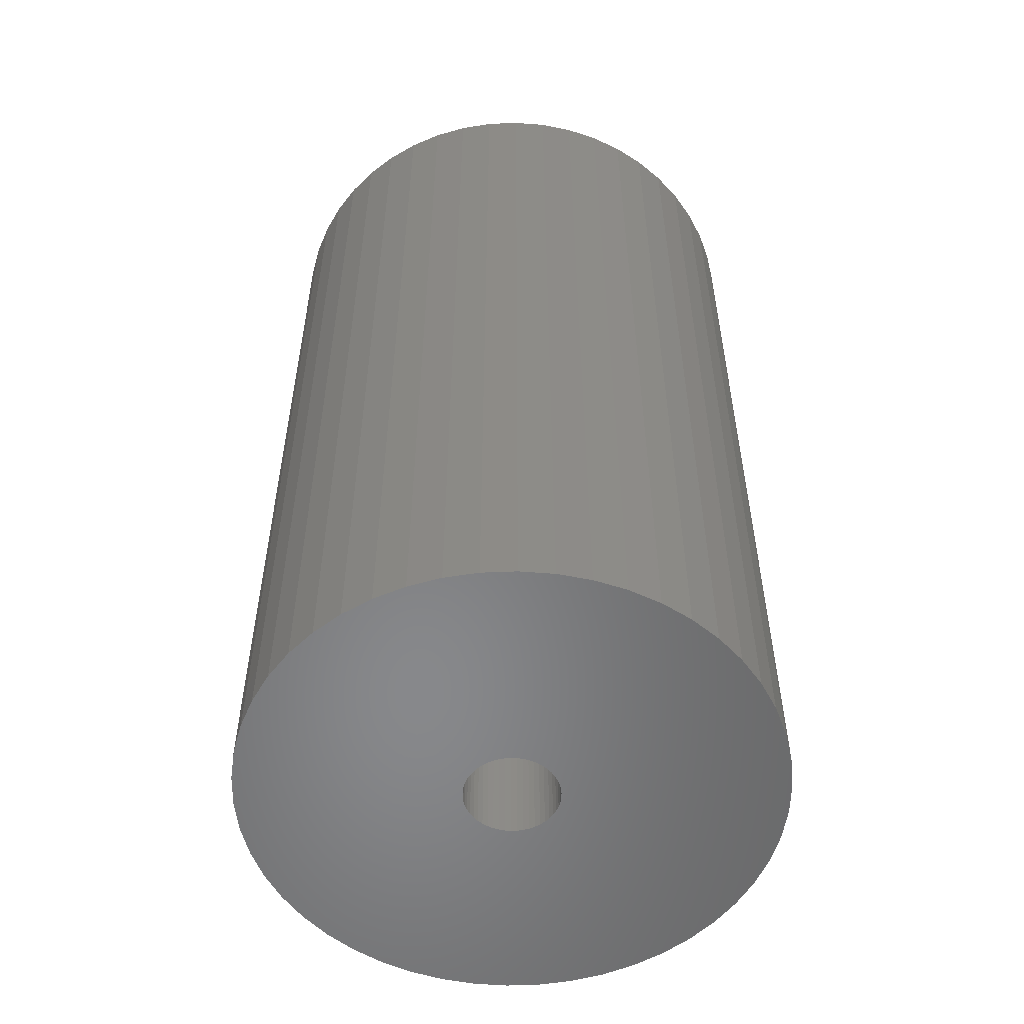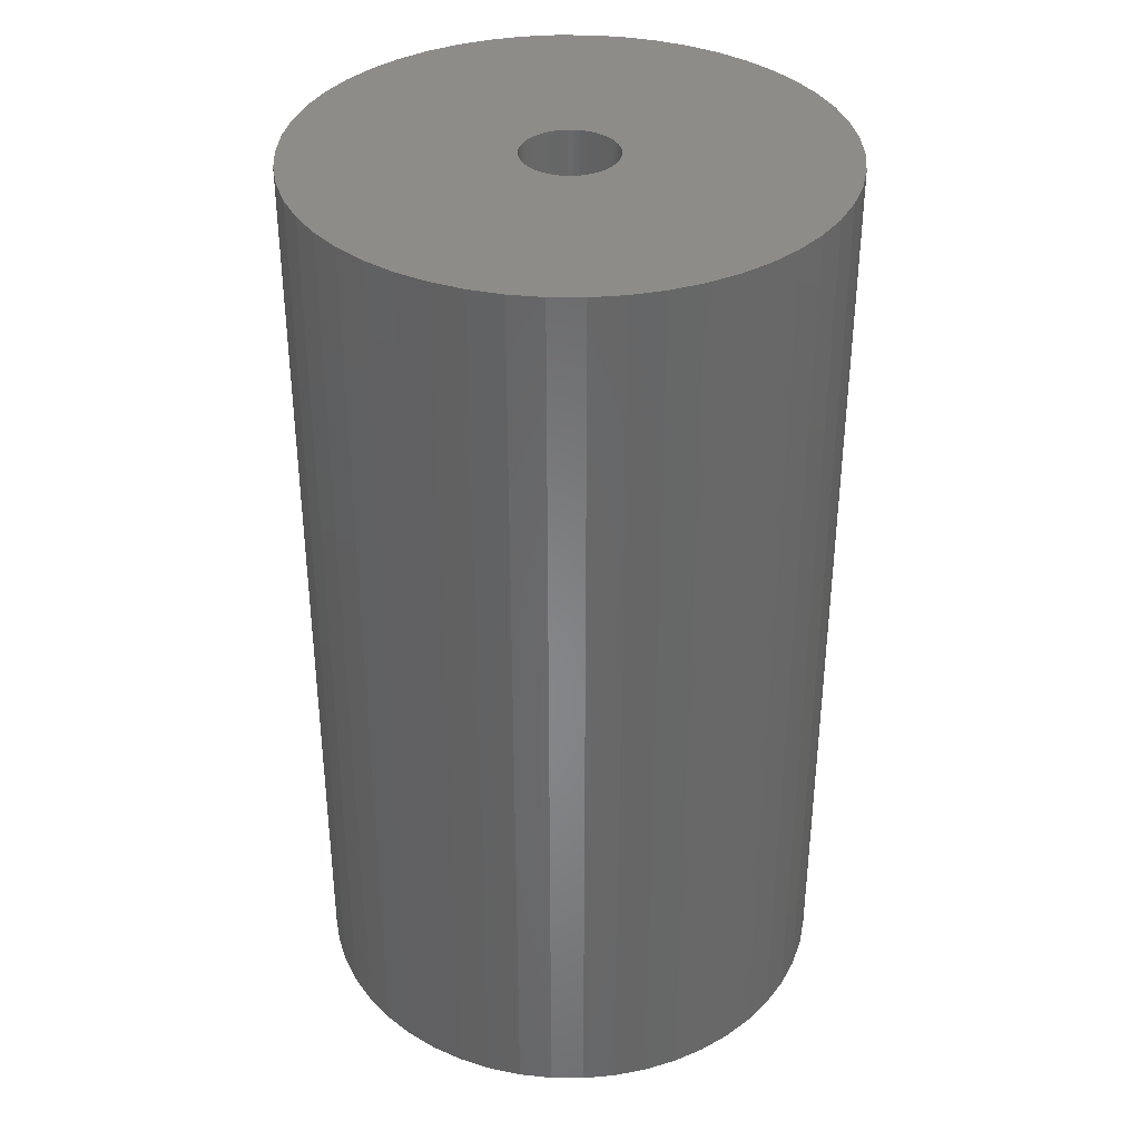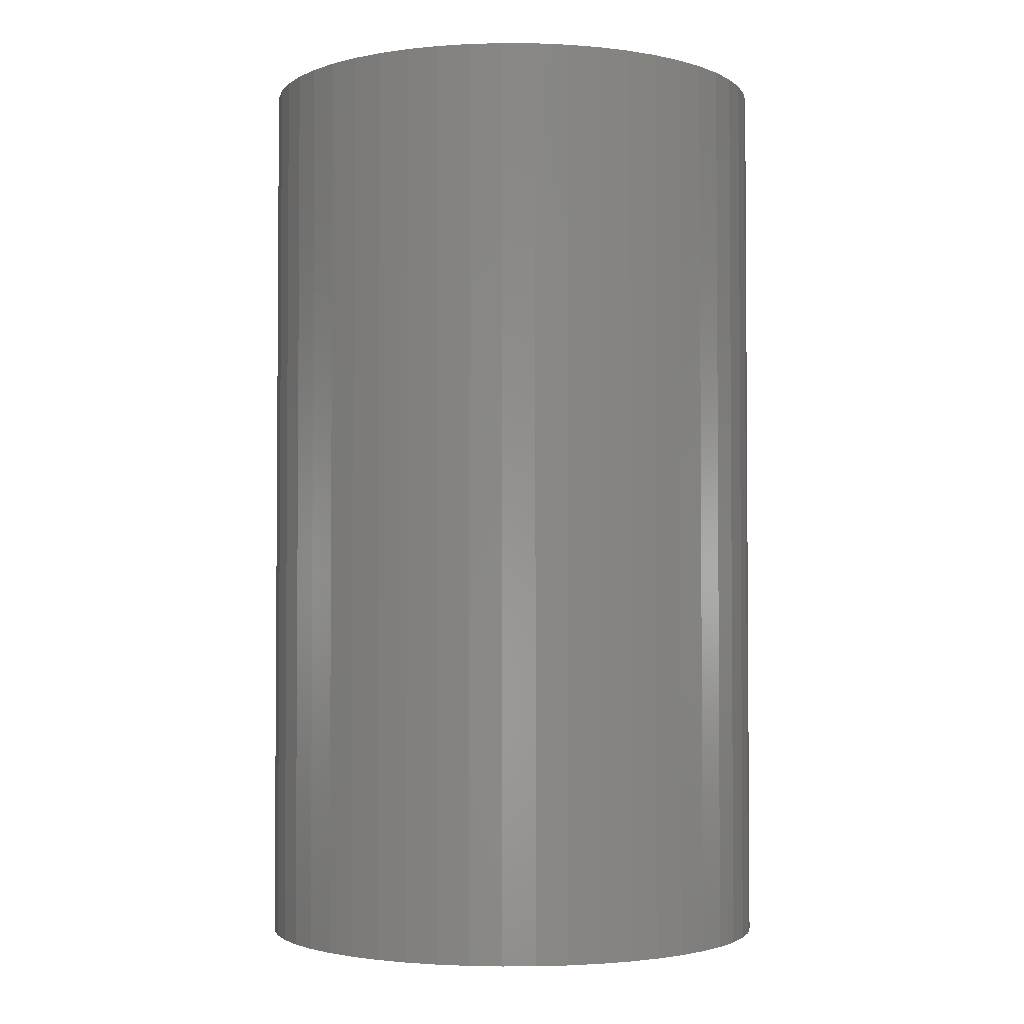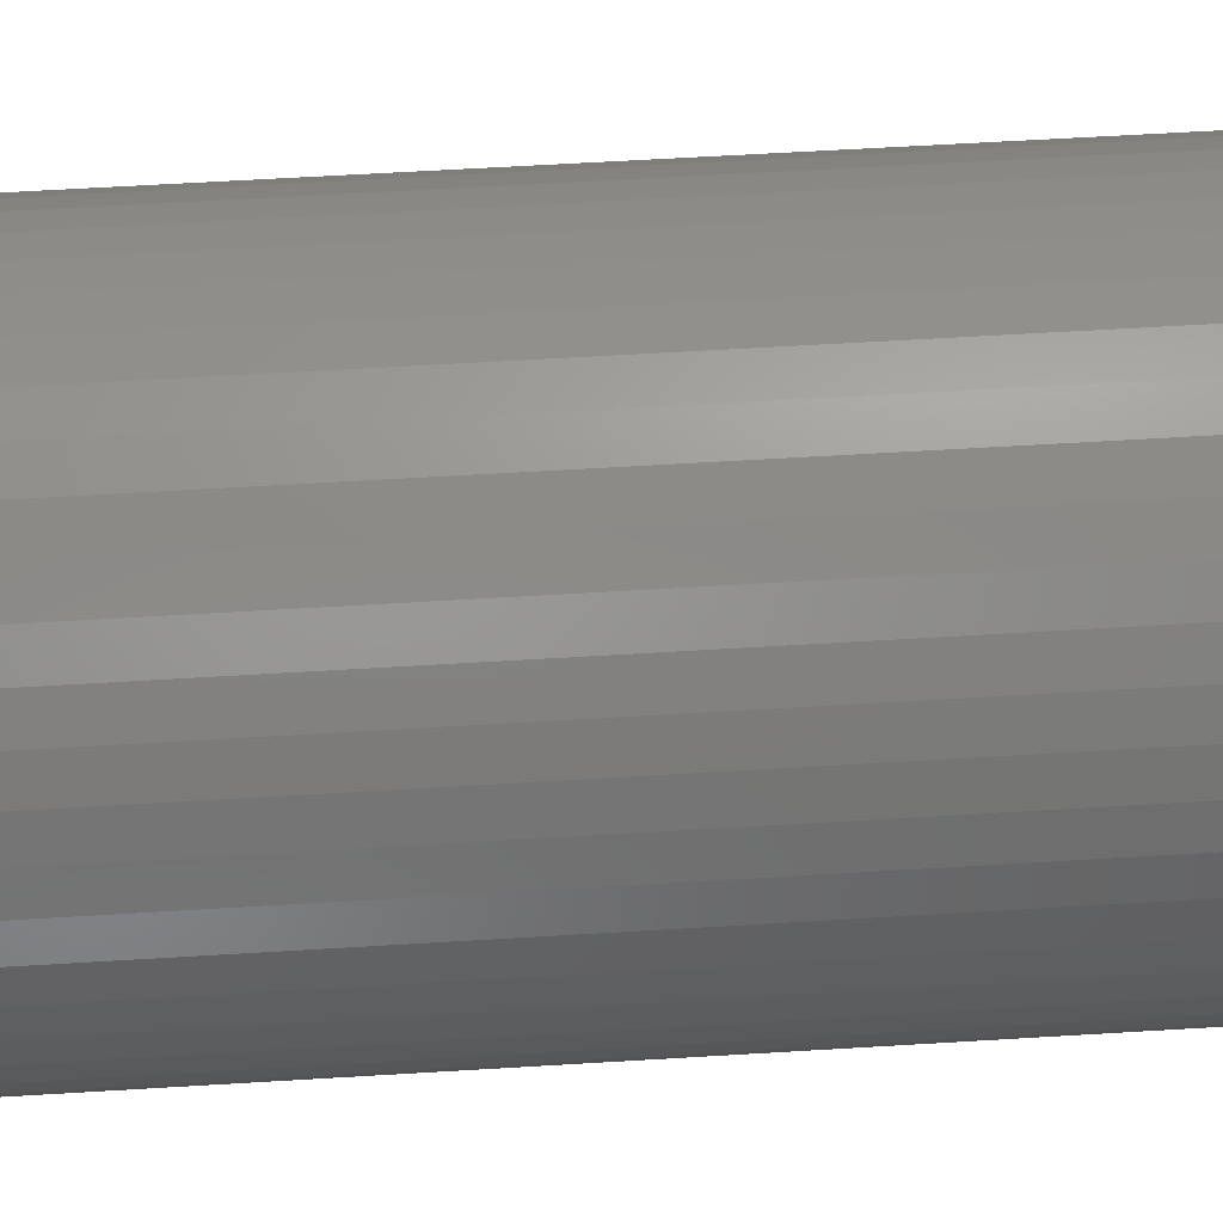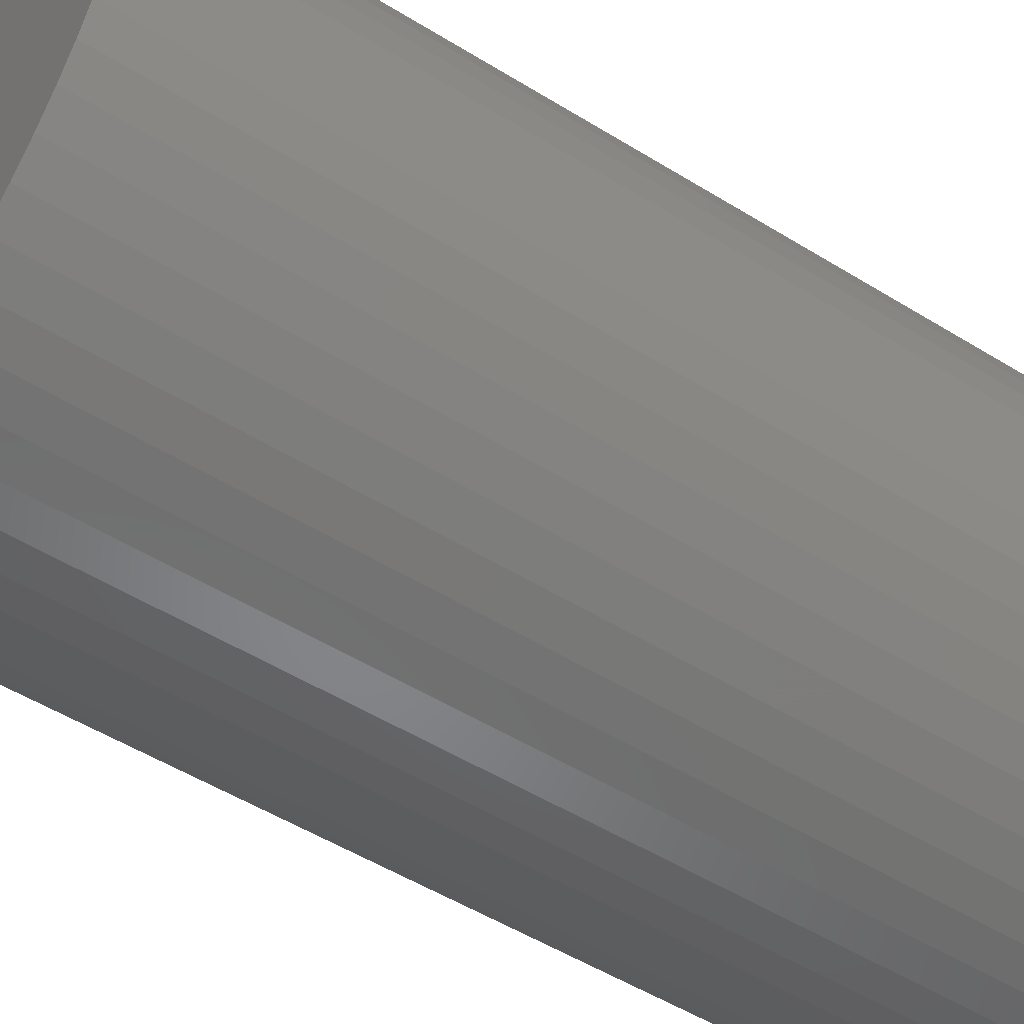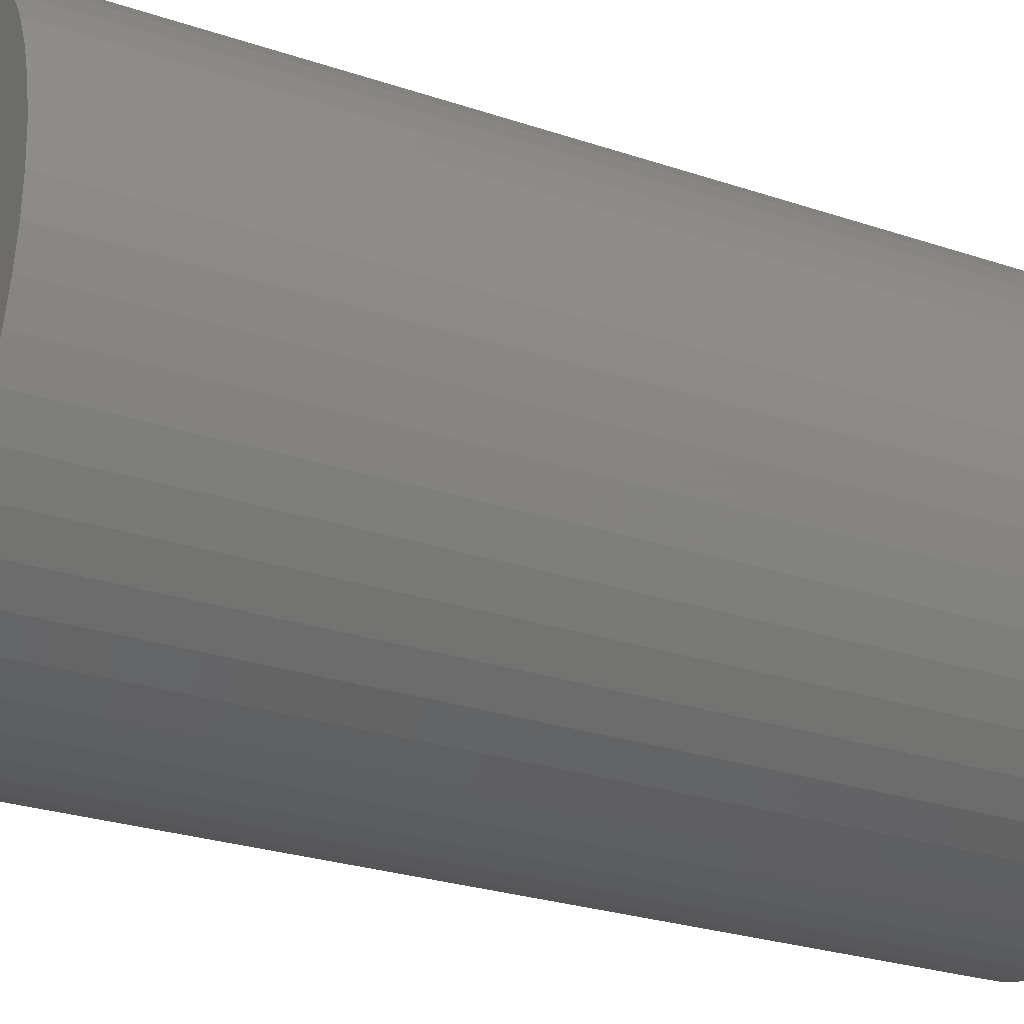
<metadata>
{"format":"stl","ext":"stl","renderer":"f3d","projection":"perspective","resolution":1024,"background":"white","views":[{"elev":-54.7,"azim":60.1,"up":"+Z"},{"elev":36.1,"azim":-157.8,"up":"+Z"},{"elev":-2.6,"azim":5.7,"up":"+Z"},{"elev":62.5,"azim":-93.5,"up":"+Y"},{"elev":-52.8,"azim":56.5,"up":"+Y"},{"elev":-26.3,"azim":-118.1,"up":"+Y"}]}
</metadata>
<code>
# stl→obj: 200 verts, 400 faces
v 24 0 42
v 23.81 3.008 -42
v 23.81 3.008 42
v 24 0 -42
v -24 0 -42
v -23.81 3.008 42
v -23.81 3.008 -42
v -24 0 42
v 1.507 23.95 -42
v -1.507 23.95 42
v 1.507 23.95 42
v -1.507 23.95 -42
v -1.507 -23.95 -42
v 1.507 -23.95 42
v -1.507 -23.95 42
v 1.507 -23.95 -42
v 17.5 16.43 -42
v 15.3 18.49 42
v 17.5 16.43 42
v 15.3 18.49 -42
v -15.3 18.49 -42
v -17.5 16.43 42
v -15.3 18.49 42
v -17.5 16.43 -42
v -7.416 22.83 -42
v -10.22 21.72 42
v -7.416 22.83 42
v -10.22 21.72 -42
v 22.31 8.835 42
v 21.03 11.56 -42
v 21.03 11.56 42
v 22.31 8.835 -42
v 23.25 5.969 -42
v 23.25 5.969 42
v 19.42 14.11 -42
v 19.42 14.11 42
v 10.22 21.72 -42
v 7.416 22.83 42
v 10.22 21.72 42
v 7.416 22.83 -42
v 4.497 23.57 42
v 4.497 23.57 -42
v 12.86 20.26 -42
v 12.86 20.26 42
v -22.31 8.835 -42
v -21.03 11.56 42
v -21.03 11.56 -42
v -22.31 8.835 42
v -19.42 14.11 -42
v -19.42 14.11 42
v -23.25 5.969 -42
v -23.25 5.969 42
v -4.497 23.57 42
v -4.497 23.57 -42
v 4.497 -23.57 42
v 4.497 -23.57 -42
v 4.25 0 42
v 4.216 0.5327 42
v 23.81 -3.008 42
v 4.116 1.057 42
v 4.216 -0.5327 42
v 3.952 1.565 42
v 23.25 -5.969 42
v 3.724 2.047 42
v 4.116 -1.057 42
v 3.438 2.498 42
v 22.31 -8.835 42
v 3.098 2.909 42
v 3.952 -1.565 42
v 2.709 3.275 42
v 21.03 -11.56 42
v 2.277 3.588 42
v 3.724 -2.047 42
v 1.81 3.846 42
v 19.42 -14.11 42
v 1.313 4.042 42
v 3.438 -2.498 42
v 17.5 -16.43 42
v 0.7964 4.175 42
v 0.2669 4.242 42
v -0.2669 4.242 42
v -0.7964 4.175 42
v -1.313 4.042 42
v -1.81 3.846 42
v -2.277 3.588 42
v -12.86 20.26 42
v -2.709 3.275 42
v -3.098 2.909 42
v -3.438 2.498 42
v 3.098 -2.909 42
v 15.3 -18.49 42
v 2.709 -3.275 42
v 12.86 -20.26 42
v 2.277 -3.588 42
v 10.22 -21.72 42
v 1.81 -3.846 42
v 7.416 -22.83 42
v 1.313 -4.042 42
v 0.7964 -4.175 42
v 0.2669 -4.242 42
v -0.2669 -4.242 42
v -0.7964 -4.175 42
v -4.497 -23.57 42
v -1.313 -4.042 42
v -7.416 -22.83 42
v -1.81 -3.846 42
v -10.22 -21.72 42
v -2.277 -3.588 42
v -12.86 -20.26 42
v -2.709 -3.275 42
v -15.3 -18.49 42
v -3.098 -2.909 42
v -17.5 -16.43 42
v -3.438 -2.498 42
v -19.42 -14.11 42
v -3.724 -2.047 42
v -21.03 -11.56 42
v -3.952 -1.565 42
v -22.31 -8.835 42
v -4.116 -1.057 42
v -23.25 -5.969 42
v -4.216 -0.5327 42
v -23.81 -3.008 42
v -4.25 0 42
v -3.724 2.047 42
v -3.952 1.565 42
v -4.116 1.057 42
v -4.216 0.5327 42
v -12.86 20.26 -42
v 23.81 -3.008 -42
v 19.42 -14.11 -42
v 17.5 -16.43 -42
v 23.25 -5.969 -42
v 22.31 -8.835 -42
v -17.5 -16.43 -42
v -15.3 -18.49 -42
v -21.03 -11.56 -42
v -22.31 -8.835 -42
v -19.42 -14.11 -42
v 4.25 0 -42
v 4.216 -0.5327 -42
v 4.116 -1.057 -42
v 4.216 0.5327 -42
v 3.952 -1.565 -42
v 21.03 -11.56 -42
v 3.724 -2.047 -42
v 4.116 1.057 -42
v 3.438 -2.498 -42
v 3.098 -2.909 -42
v 15.3 -18.49 -42
v 3.952 1.565 -42
v 2.709 -3.275 -42
v 12.86 -20.26 -42
v 2.277 -3.588 -42
v 10.22 -21.72 -42
v 3.724 2.047 -42
v 1.81 -3.846 -42
v 7.416 -22.83 -42
v 1.313 -4.042 -42
v 3.438 2.498 -42
v 0.7964 -4.175 -42
v 0.2669 -4.242 -42
v -0.2669 -4.242 -42
v -0.7964 -4.175 -42
v -4.497 -23.57 -42
v -1.313 -4.042 -42
v -7.416 -22.83 -42
v -1.81 -3.846 -42
v -10.22 -21.72 -42
v -2.277 -3.588 -42
v -12.86 -20.26 -42
v -2.709 -3.275 -42
v -3.098 -2.909 -42
v -3.438 -2.498 -42
v 3.098 2.909 -42
v 2.709 3.275 -42
v 2.277 3.588 -42
v 1.81 3.846 -42
v 1.313 4.042 -42
v 0.7964 4.175 -42
v 0.2669 4.242 -42
v -0.2669 4.242 -42
v -0.7964 4.175 -42
v -1.313 4.042 -42
v -1.81 3.846 -42
v -2.277 3.588 -42
v -2.709 3.275 -42
v -3.098 2.909 -42
v -3.438 2.498 -42
v -3.724 2.047 -42
v -3.952 1.565 -42
v -4.116 1.057 -42
v -4.216 0.5327 -42
v -4.25 0 -42
v -3.724 -2.047 -42
v -3.952 -1.565 -42
v -4.116 -1.057 -42
v -23.25 -5.969 -42
v -4.216 -0.5327 -42
v -23.81 -3.008 -42
f 1 2 3
f 2 1 4
f 5 6 7
f 6 5 8
f 9 10 11
f 10 9 12
f 13 14 15
f 14 13 16
f 17 18 19
f 18 17 20
f 21 22 23
f 22 21 24
f 25 26 27
f 26 25 28
f 29 30 31
f 30 29 32
f 3 33 34
f 33 3 2
f 31 35 36
f 35 31 30
f 37 38 39
f 38 37 40
f 40 41 38
f 41 40 42
f 43 39 44
f 39 43 37
f 45 46 47
f 46 45 48
f 49 22 24
f 22 49 50
f 51 48 45
f 48 51 52
f 12 53 10
f 53 12 54
f 16 55 14
f 55 16 56
f 34 32 29
f 32 34 33
f 36 17 19
f 17 36 35
f 42 11 41
f 11 42 9
f 20 44 18
f 44 20 43
f 47 50 49
f 50 47 46
f 7 52 51
f 52 7 6
f 57 1 3
f 58 3 34
f 1 57 59
f 60 34 29
f 61 59 57
f 62 29 31
f 59 61 63
f 64 31 36
f 65 63 61
f 66 36 19
f 63 65 67
f 68 19 18
f 69 67 65
f 70 18 44
f 67 69 71
f 72 44 39
f 73 71 69
f 74 39 38
f 71 73 75
f 76 38 41
f 77 75 73
f 75 77 78
f 3 58 57
f 34 60 58
f 29 62 60
f 31 64 62
f 36 66 64
f 19 68 66
f 18 70 68
f 44 72 70
f 39 74 72
f 79 41 11
f 38 76 74
f 41 79 76
f 11 80 79
f 11 81 80
f 10 81 11
f 81 10 82
f 53 82 10
f 82 53 83
f 27 83 53
f 83 27 84
f 26 84 27
f 84 26 85
f 86 85 26
f 85 86 87
f 23 87 86
f 87 23 88
f 88 22 89
f 22 88 23
f 90 78 77
f 78 90 91
f 92 91 90
f 91 92 93
f 94 93 92
f 93 94 95
f 96 95 94
f 95 96 97
f 98 97 96
f 97 98 55
f 99 55 98
f 55 99 14
f 100 14 99
f 101 14 100
f 15 101 102
f 103 102 104
f 101 15 14
f 105 104 106
f 107 106 108
f 109 108 110
f 111 110 112
f 113 112 114
f 115 114 116
f 117 116 118
f 119 118 120
f 121 120 122
f 102 103 15
f 123 122 124
f 50 89 22
f 89 50 125
f 104 105 103
f 46 125 50
f 106 107 105
f 125 46 126
f 108 109 107
f 48 126 46
f 110 111 109
f 126 48 127
f 112 113 111
f 52 127 48
f 114 115 113
f 127 52 128
f 116 117 115
f 6 128 52
f 118 119 117
f 128 6 124
f 120 121 119
f 8 124 6
f 122 123 121
f 124 8 123
f 28 86 26
f 86 28 129
f 129 23 86
f 23 129 21
f 54 27 53
f 27 54 25
f 59 4 1
f 4 59 130
f 78 131 75
f 131 78 132
f 67 133 63
f 133 67 134
f 63 130 59
f 130 63 133
f 135 111 113
f 111 135 136
f 137 119 138
f 119 137 117
f 135 115 139
f 115 135 113
f 140 4 130
f 141 130 133
f 4 140 2
f 142 133 134
f 143 2 140
f 144 134 145
f 2 143 33
f 146 145 131
f 147 33 143
f 148 131 132
f 33 147 32
f 149 132 150
f 151 32 147
f 152 150 153
f 32 151 30
f 154 153 155
f 156 30 151
f 157 155 158
f 30 156 35
f 159 158 56
f 160 35 156
f 35 160 17
f 130 141 140
f 133 142 141
f 134 144 142
f 145 146 144
f 131 148 146
f 132 149 148
f 150 152 149
f 153 154 152
f 155 157 154
f 161 56 16
f 158 159 157
f 56 161 159
f 16 162 161
f 16 163 162
f 13 163 16
f 163 13 164
f 165 164 13
f 164 165 166
f 167 166 165
f 166 167 168
f 169 168 167
f 168 169 170
f 171 170 169
f 170 171 172
f 136 172 171
f 172 136 173
f 173 135 174
f 135 173 136
f 175 17 160
f 17 175 20
f 176 20 175
f 20 176 43
f 177 43 176
f 43 177 37
f 178 37 177
f 37 178 40
f 179 40 178
f 40 179 42
f 180 42 179
f 42 180 9
f 181 9 180
f 182 9 181
f 12 182 183
f 54 183 184
f 182 12 9
f 25 184 185
f 28 185 186
f 129 186 187
f 21 187 188
f 24 188 189
f 49 189 190
f 47 190 191
f 45 191 192
f 51 192 193
f 183 54 12
f 7 193 194
f 139 174 135
f 174 139 195
f 184 25 54
f 137 195 139
f 185 28 25
f 195 137 196
f 186 129 28
f 138 196 137
f 187 21 129
f 196 138 197
f 188 24 21
f 198 197 138
f 189 49 24
f 197 198 199
f 190 47 49
f 200 199 198
f 191 45 47
f 199 200 194
f 192 51 45
f 5 194 200
f 193 7 51
f 194 5 7
f 155 93 95
f 93 155 153
f 150 78 91
f 78 150 132
f 75 145 71
f 145 75 131
f 138 121 198
f 121 138 119
f 158 95 97
f 95 158 155
f 56 97 55
f 97 56 158
f 71 134 67
f 134 71 145
f 165 15 103
f 15 165 13
f 136 109 111
f 109 136 171
f 139 117 137
f 117 139 115
f 198 123 200
f 123 198 121
f 200 8 5
f 8 200 123
f 153 91 93
f 91 153 150
f 167 103 105
f 103 167 165
f 169 105 107
f 105 169 167
f 171 107 109
f 107 171 169
f 127 191 126
f 191 127 192
f 156 66 160
f 66 156 64
f 180 76 79
f 76 180 179
f 179 74 76
f 74 179 178
f 185 83 84
f 83 185 184
f 126 190 125
f 190 126 191
f 141 57 140
f 57 141 61
f 154 96 94
f 96 154 157
f 177 70 72
f 70 177 176
f 89 188 88
f 188 89 189
f 186 84 85
f 84 186 185
f 183 81 82
f 81 183 182
f 187 85 87
f 85 187 186
f 140 58 143
f 58 140 57
f 152 94 92
f 94 152 154
f 148 73 146
f 73 148 77
f 164 104 102
f 104 164 166
f 176 68 70
f 68 176 175
f 160 68 175
f 68 160 66
f 182 80 81
f 80 182 181
f 178 72 74
f 72 178 177
f 124 193 128
f 193 124 194
f 128 192 127
f 192 128 193
f 125 189 89
f 189 125 190
f 184 82 83
f 82 184 183
f 188 87 88
f 87 188 187
f 142 61 141
f 61 142 65
f 114 195 116
f 195 114 174
f 161 100 99
f 100 161 162
f 151 64 156
f 64 151 62
f 147 62 151
f 62 147 60
f 143 60 147
f 60 143 58
f 181 79 80
f 79 181 180
f 144 65 142
f 65 144 69
f 146 69 144
f 69 146 73
f 163 102 101
f 102 163 164
f 122 194 124
f 194 122 199
f 116 196 118
f 196 116 195
f 118 197 120
f 197 118 196
f 112 174 114
f 174 112 173
f 149 92 90
f 92 149 152
f 170 110 108
f 110 170 172
f 162 101 100
f 101 162 163
f 120 199 122
f 199 120 197
f 172 112 110
f 112 172 173
f 159 99 98
f 99 159 161
f 157 98 96
f 98 157 159
f 149 77 148
f 77 149 90
f 168 108 106
f 108 168 170
f 166 106 104
f 106 166 168

</code>
